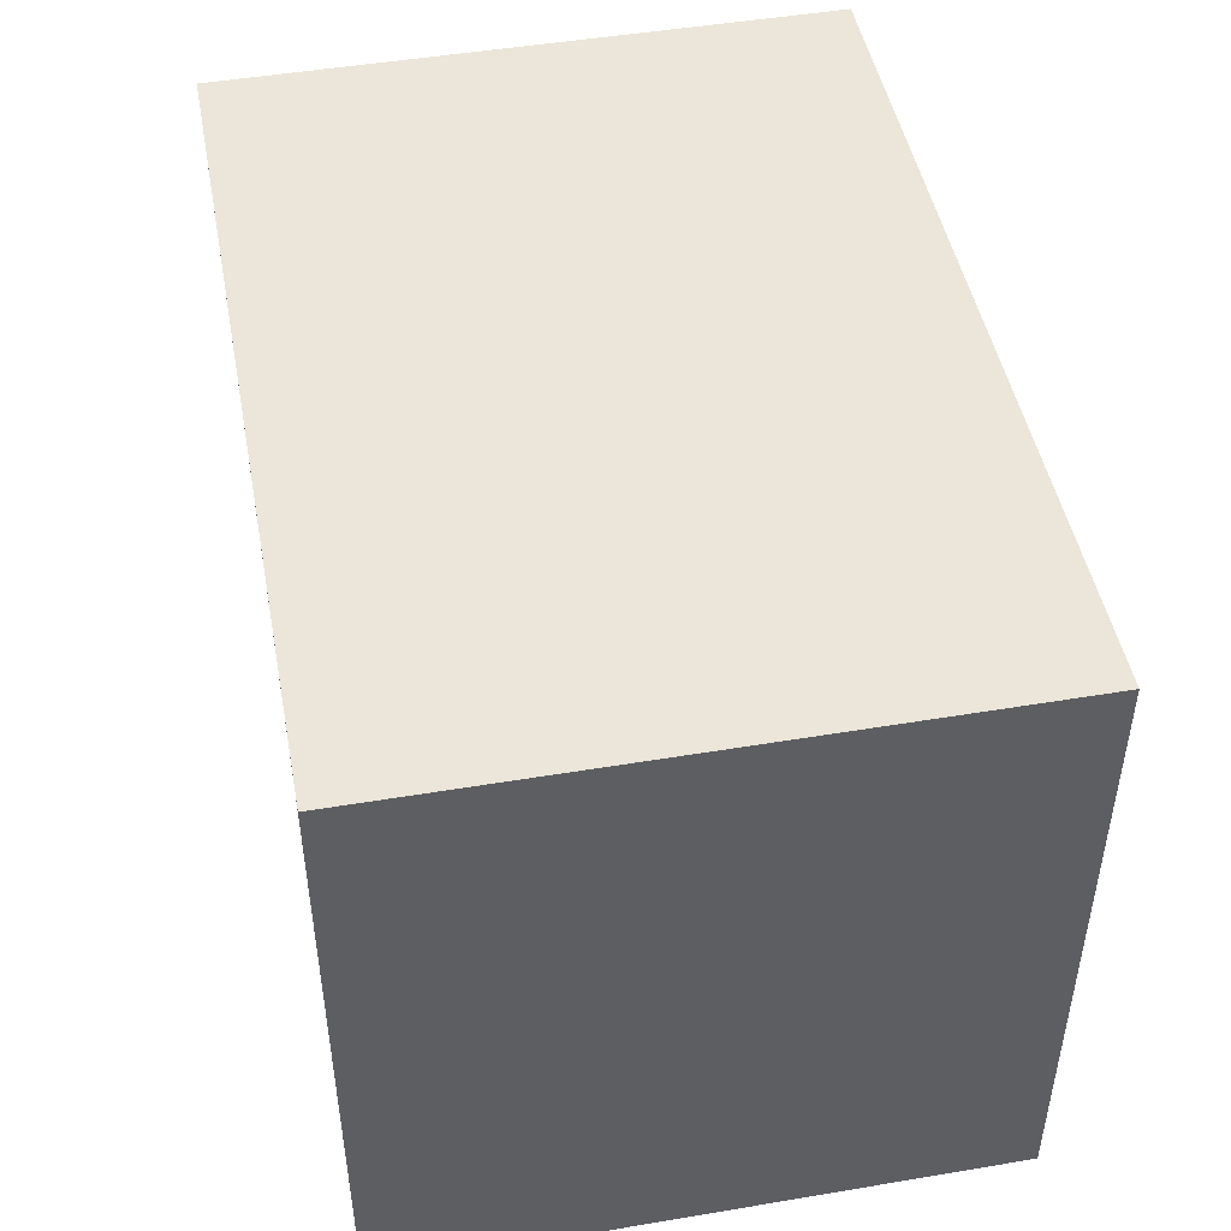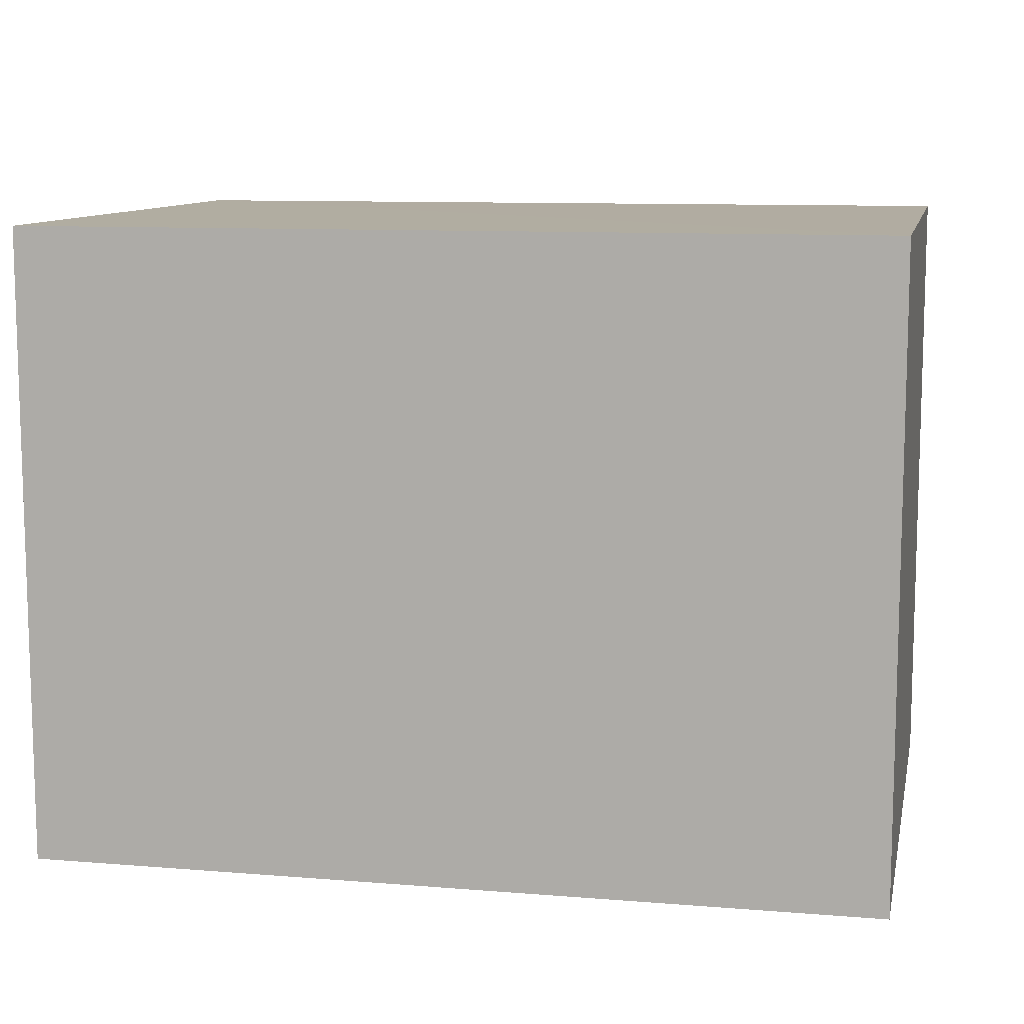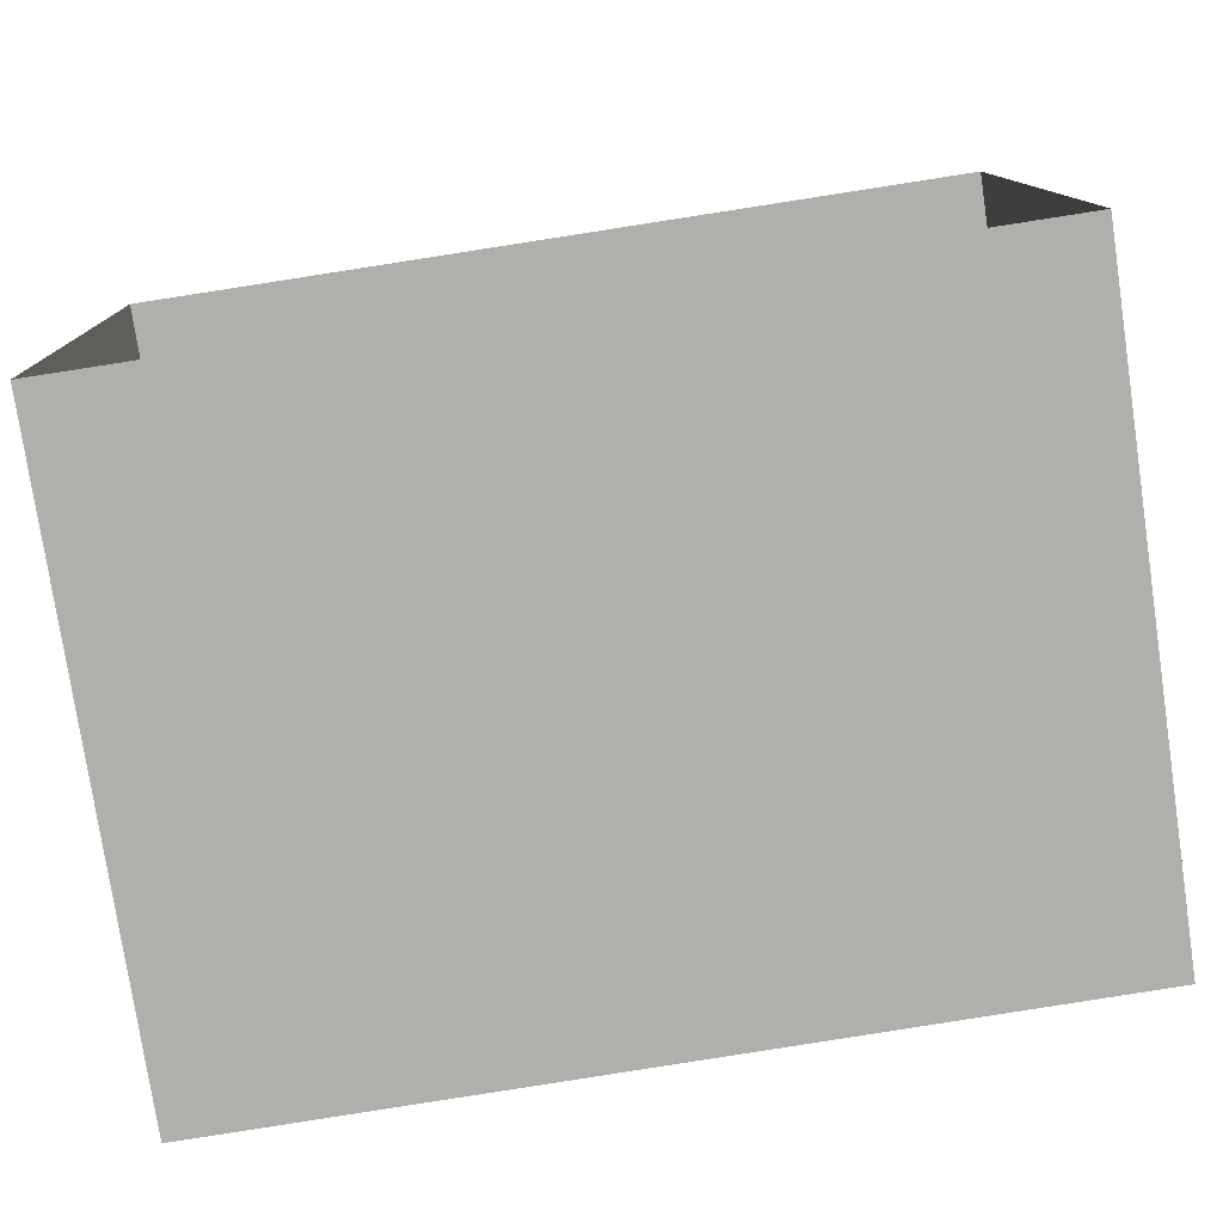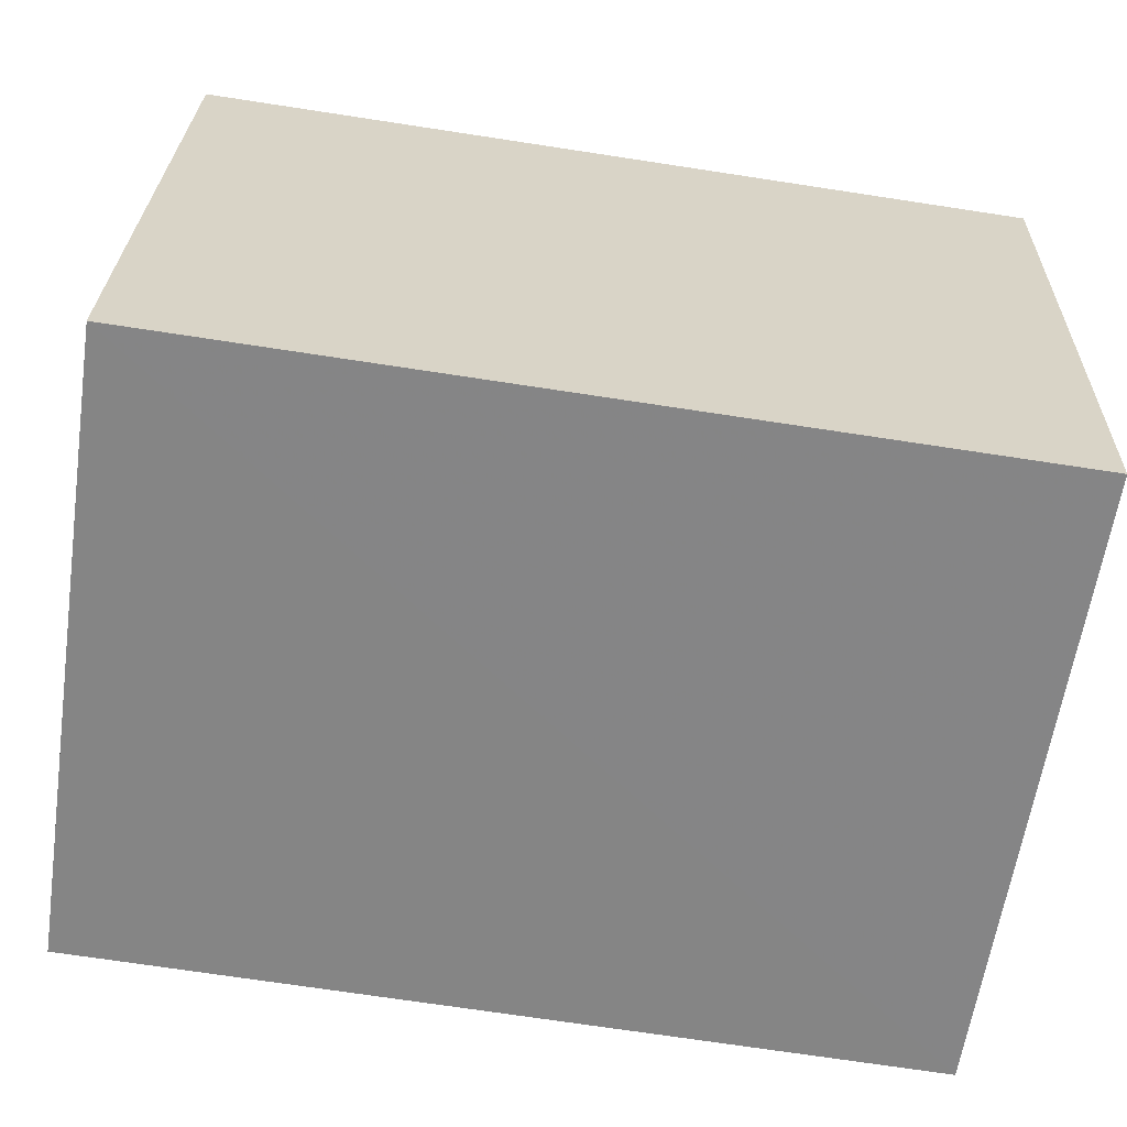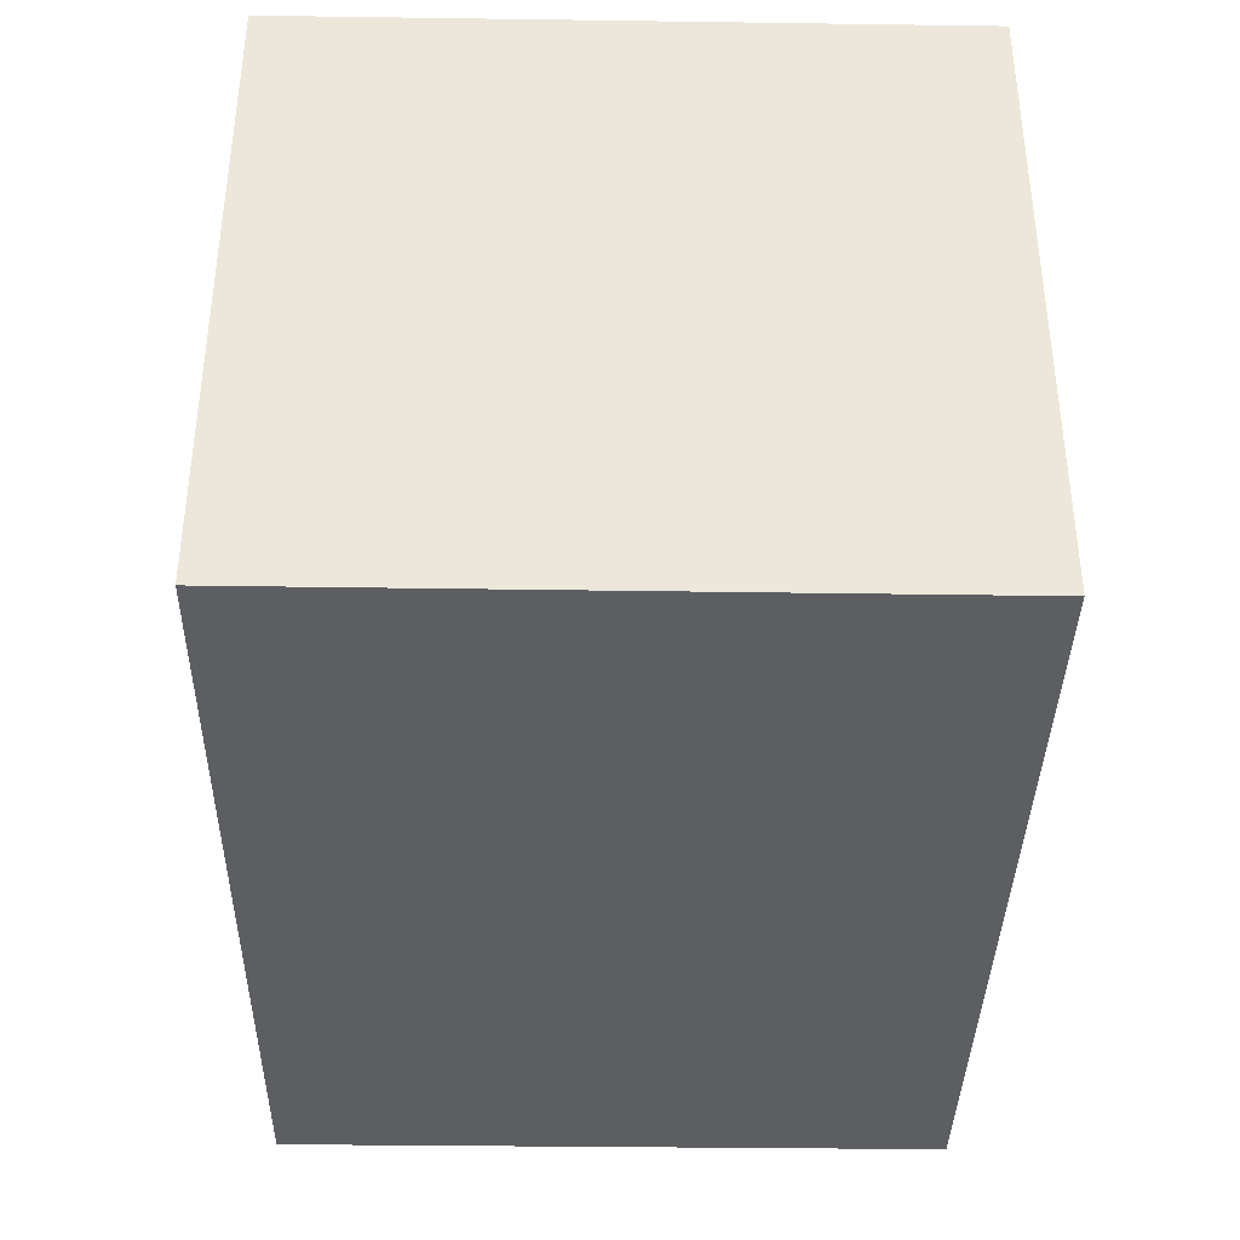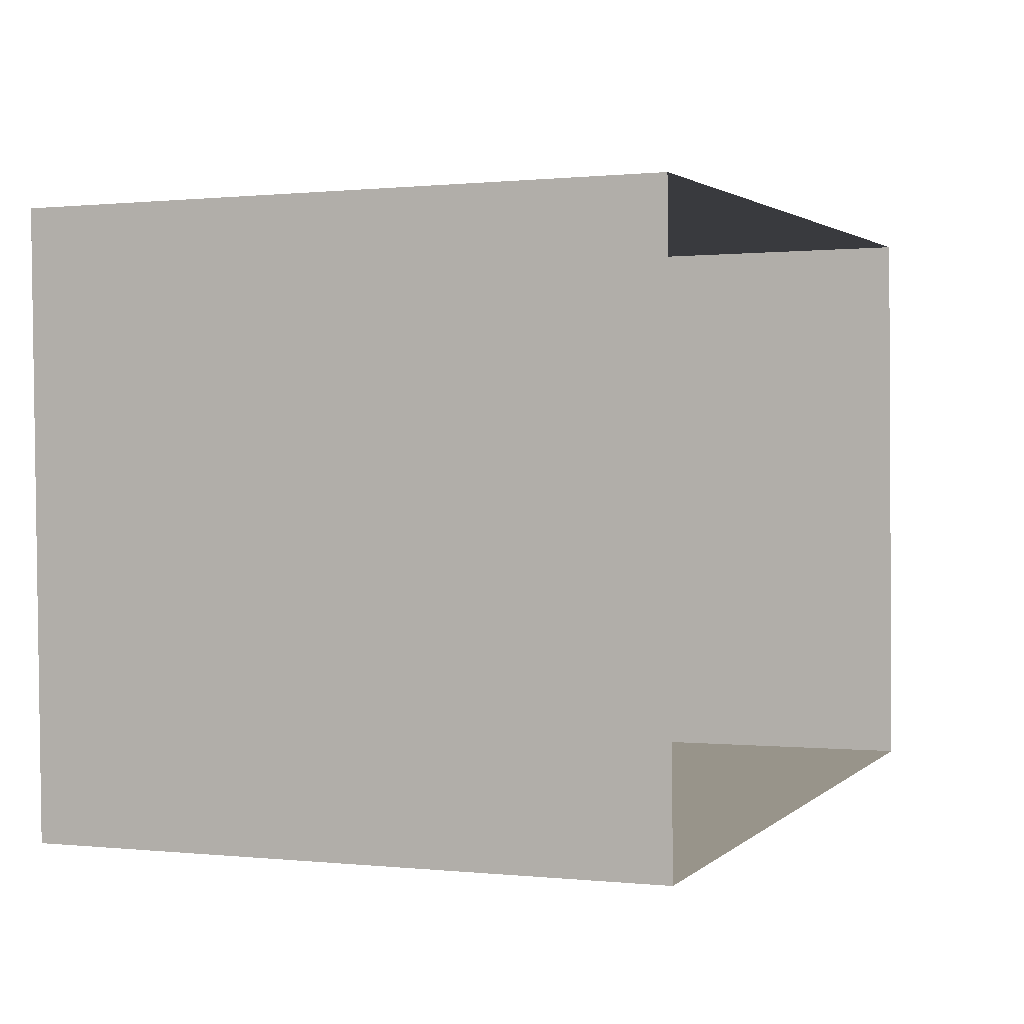
<metadata>
{"format":"obj","ext":"obj","renderer":"f3d","projection":"perspective","resolution":1024,"background":"white","views":[{"elev":47.3,"azim":77.7,"up":"+Z"},{"elev":10.3,"azim":-170.0,"up":"+Z"},{"elev":-77.7,"azim":-171.3,"up":"+Y"},{"elev":-61.8,"azim":-8.4,"up":"+Y"},{"elev":-39.2,"azim":89.0,"up":"+Y"},{"elev":0.4,"azim":112.1,"up":"+Y"}]}
</metadata>
<code>
v -3.16e+05 4.03e+04 3.891
v -3.16e+05 4.029e+04 3.886
v -3.16e+05 4.029e+04 3.89
v -3.16e+05 4.03e+04 3.887
v -3.16e+05 4.029e+04 9.914
v -3.16e+05 4.03e+04 9.919
v -3.16e+05 4.029e+04 9.918
v -3.16e+05 4.03e+04 9.915
f 1 2 3
f 1 4 2
f 5 6 7
f 5 8 6
f 6 4 1
f 6 8 4
f 6 1 3
f 7 6 3
f 8 2 4
f 8 5 2
f 7 3 2
f 5 7 2

</code>
